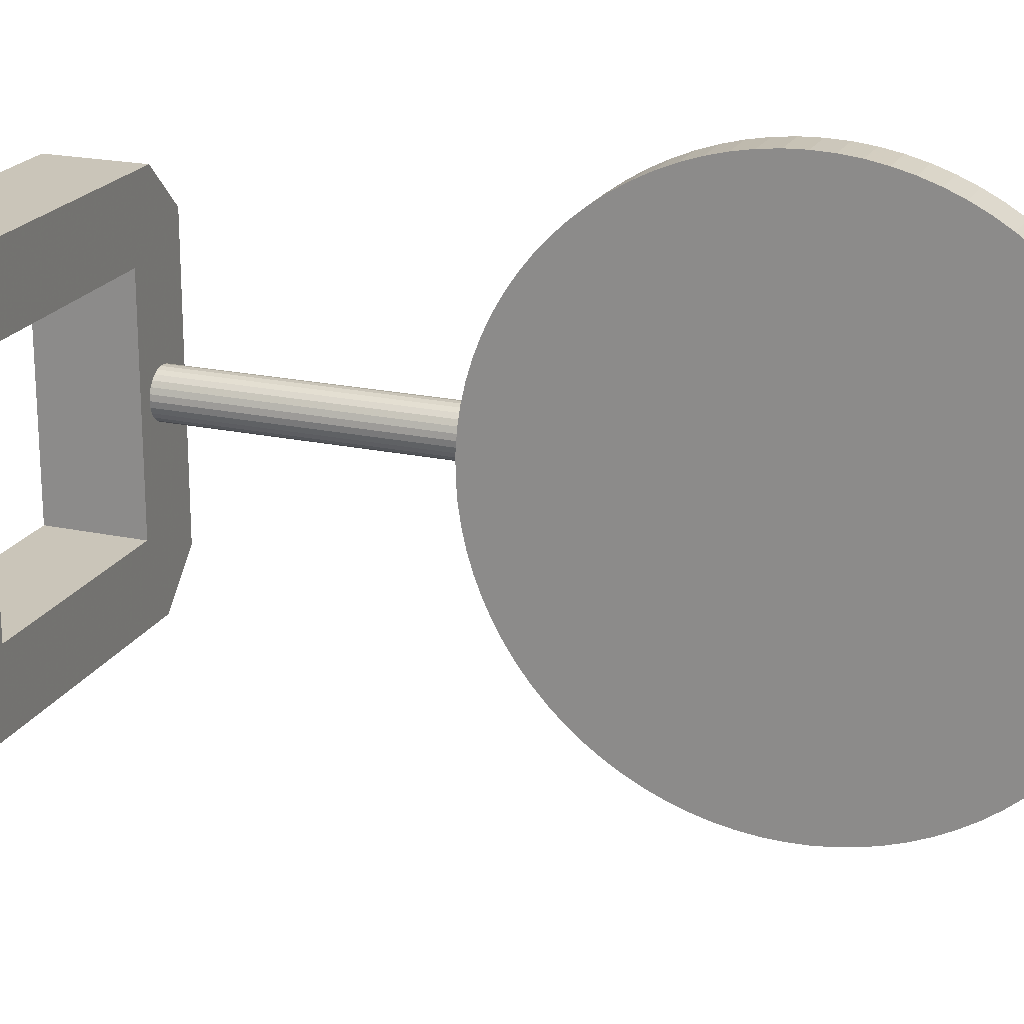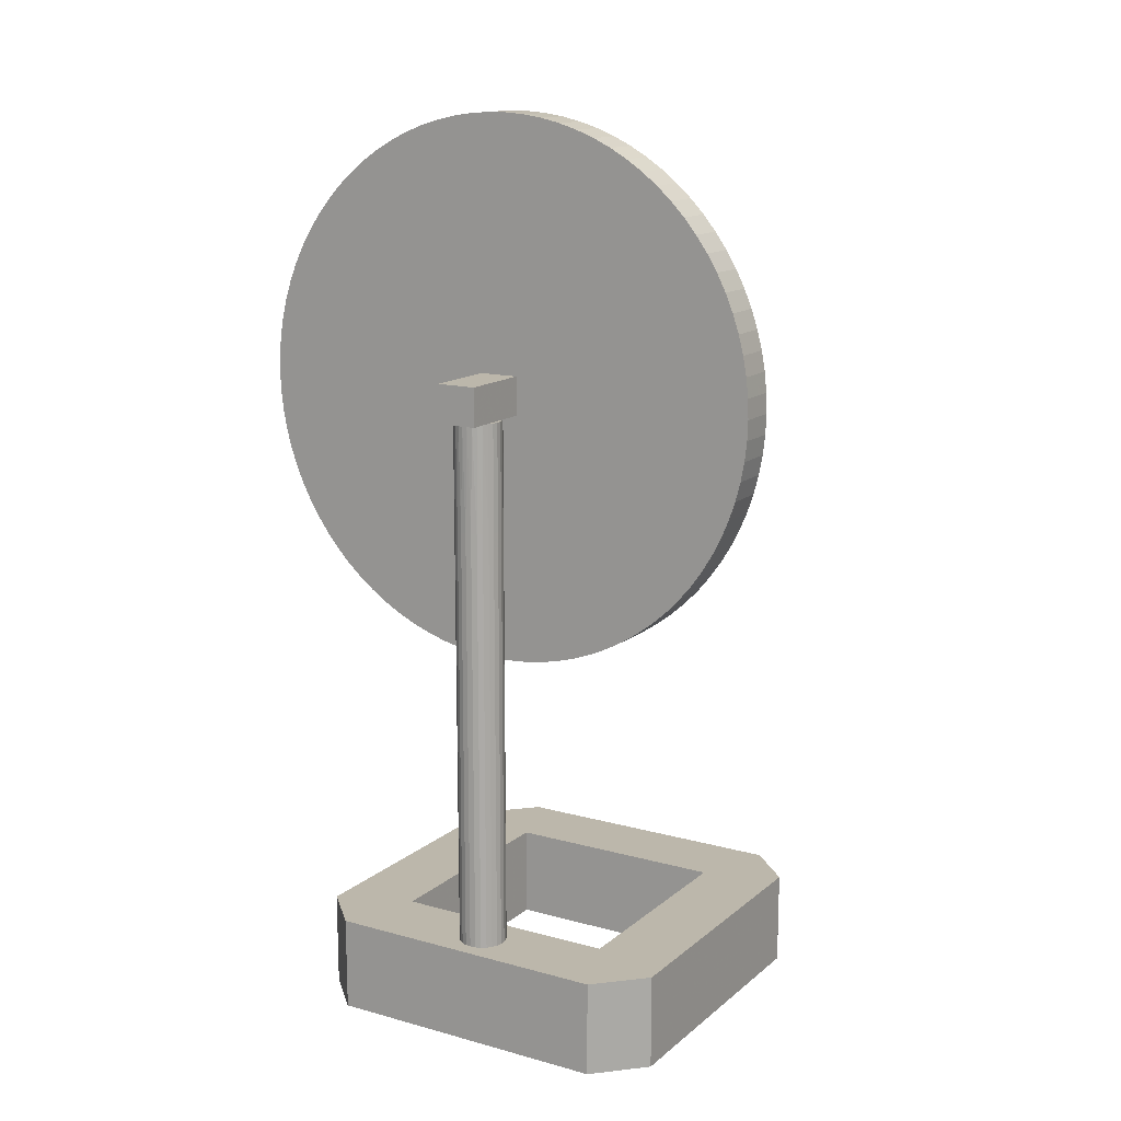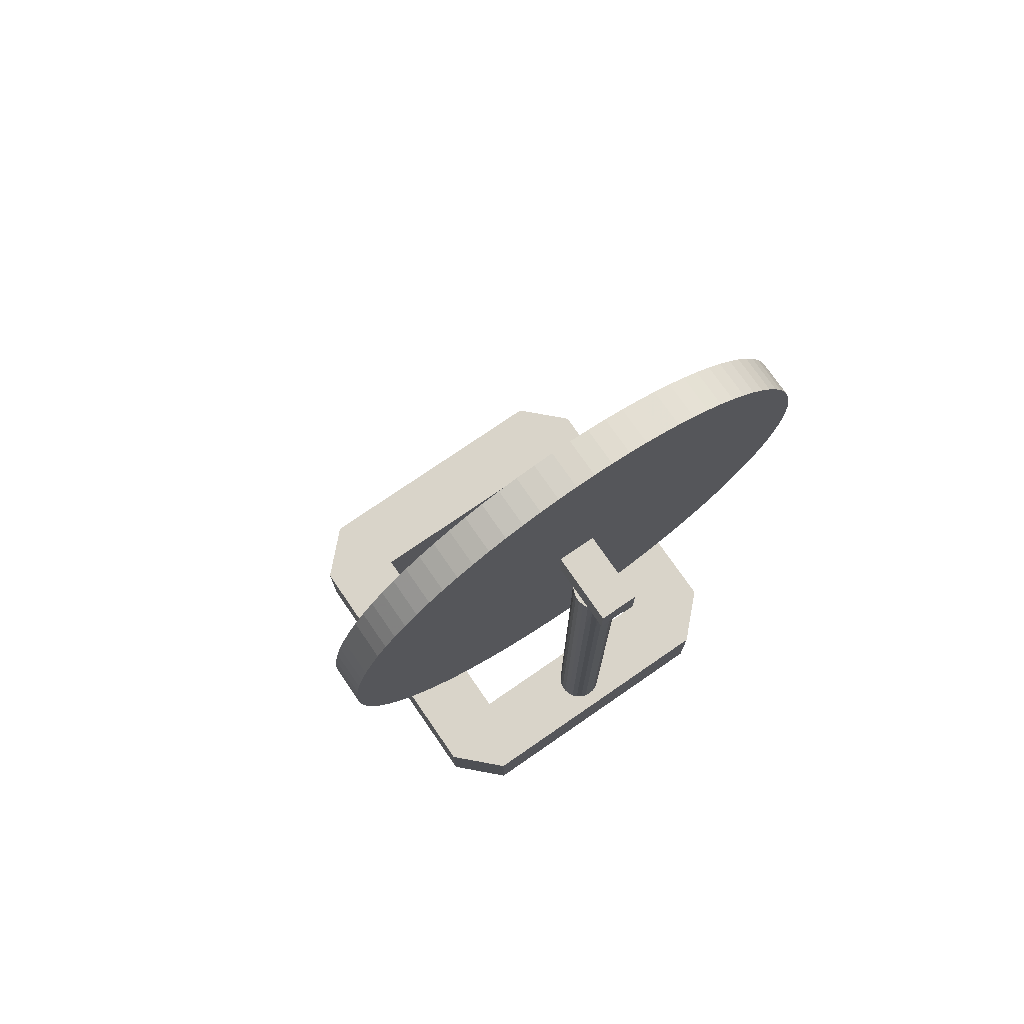
<metadata>
{"format":"obj","ext":"obj","renderer":"f3d","projection":"perspective","resolution":1024,"background":"white","views":[{"elev":20.6,"azim":-68.6,"up":"+Y"},{"elev":14.3,"azim":121.0,"up":"+Z"},{"elev":74.9,"azim":55.4,"up":"+Z"}]}
</metadata>
<code>
v 210.1 107.7 170
v 210.1 106.7 172.4
v 210.1 105.5 174.6
v 210.1 104.2 176.8
v 210.1 71.17 192.3
v 210.1 68.64 191.9
v 210.1 66.15 191.4
v 210.1 63.7 190.6
v 210.1 61.31 189.7
v 210.1 59 188.6
v 210.1 48.93 180.9
v 210.1 47.3 178.9
v 210.1 45.81 176.8
v 210.1 44.48 174.6
v 210.1 43.31 172.4
v 210.1 42.31 170
v 210.1 40.84 165.1
v 210.1 40.37 162.6
v 210.1 40.09 160.1
v 210.1 40 157.5
v 210.1 40.09 154.9
v 210.1 40.37 152.4
v 210.1 40.84 149.9
v 210.1 41.48 147.4
v 210.1 42.31 145
v 210.1 43.31 142.6
v 210.1 44.48 140.4
v 210.1 45.81 138.2
v 210.1 47.3 136.1
v 210.1 48.93 134.1
v 210.1 50.71 132.3
v 210.1 52.61 130.6
v 210.1 54.63 129
v 210.1 61.31 125.3
v 210.1 63.7 124.4
v 210.1 66.15 123.6
v 210.1 68.64 123.1
v 210.1 76.28 122.5
v 210.1 81.36 123.1
v 210.1 83.85 123.6
v 210.1 86.3 124.4
v 210.1 93.23 127.6
v 210.1 110 157.5
v 210.1 95.37 129
v 210.1 52.61 184.4
v 210.1 97.39 130.6
v 210.1 109.9 160.1
v 210.1 99.29 132.3
v 210.1 56.77 127.6
v 210.1 101.1 134.1
v 210.1 109.6 162.6
v 210.1 102.7 136.1
v 215.1 107.7 170
v 210.1 104.2 138.2
v 221.1 72.09 99
v 210.1 106.7 142.6
v 210.1 107.7 145
v 210.1 108.5 147.4
v 210.1 109.2 149.9
v 210.1 109.6 152.4
v 215.1 110 157.5
v 215.1 109.9 154.9
v 215.1 109.6 152.4
v 215.1 109.2 149.9
v 215.1 107.7 145
v 215.1 105.5 140.4
v 215.1 102.7 136.1
v 215.1 101.1 134.1
v 215.1 97.39 130.6
v 210.1 108.5 167.6
v 215.1 95.37 129
v 215.1 93.23 127.6
v 215.1 88.69 125.3
v 223.1 75 141
v 221.8 77.56 99
v 217.7 72.94 113
v 222.3 77.06 127
v 210.1 83.85 191.4
v 219 100 72.5
v 219.6 78.09 155
v 222.3 77.06 113
v 210.1 81.36 191.9
v 225 94 72.5
v 218.9 77.92 155
v 222.3 77.06 99
v 210.1 78.83 192.3
v 225 56 72.5
v 218.9 72.08 155
v 224.9 77.59 155
v 222.8 76.45 141
v 219.6 71.91 155
v 223 75.74 141
v 215.1 73.72 192.5
v 223 75.74 113
v 215.1 78.83 192.3
v 215.1 104.2 138.2
v 223 75.74 99
v 215.1 81.36 191.9
v 221.1 77.91 99
v 210.1 95.37 186
v 215 90 72.5
v 223 74.26 127
v 220.4 78.09 85
v 215.1 91 126.4
v 222.8 76.45 99
v 215.1 86.3 190.6
v 221.1 77.91 113
v 210.1 93.23 187.4
v 185 90 72.5
v 223 74.26 113
v 215.1 88.69 189.7
v 221.1 77.91 127
v 210.1 91 188.6
v 185 60 72.5
v 223 74.26 99
v 215.1 91 188.6
v 221.1 77.91 141
v 210.1 88.69 189.7
v 215 60 72.5
v 216.9 74.66 155
v 222.8 73.55 141
v 215.1 93.23 187.4
v 222.8 73.55 99
v 217 75.74 85
v 222.3 72.94 141
v 215.1 86.3 124.4
v 223.1 75 127
v 222.3 72.94 127
v 210.1 71.17 122.7
v 215.1 99.29 132.3
v 217 74.26 85
v 215.1 83.85 123.6
v 222.3 72.94 113
v 210.1 73.72 122.5
v 217.2 73.55 85
v 215.1 81.36 123.1
v 222.3 72.94 99
v 215.1 78.83 122.7
v 221.8 72.44 141
v 215.1 76.28 122.5
v 210.1 59 126.4
v 221.8 72.44 127
v 221.8 72.44 113
v 221.1 72.09 85
v 215.1 40.37 162.6
v 225 94 85
v 215.1 40.84 165.1
v 225 56 85
v 215.1 41.48 167.6
v 220.4 71.91 113
v 217.2 73.55 127
v 215.1 47.3 136.1
v 223 75.74 127
v 210.1 78.83 122.7
v 223.1 75 113
v 215.1 76.28 192.5
v 220.4 71.91 99
v 219.6 71.91 141
v 210.1 91 126.4
v 218.9 72.09 127
v 222.2 72.84 155
v 215.1 66.15 191.4
v 218.2 72.44 141
v 215.1 109.9 160.1
v 215.1 77.59 160
v 218.2 72.44 99
v 222.7 76.62 155
v 215.1 72.41 155
v 210.1 102.7 178.9
v 220.4 78.09 141
v 218.9 77.91 113
v 210.1 99.29 182.7
v 220.4 78.09 113
v 217.7 72.94 141
v 222.2 77.16 155
v 215.1 72.41 160
v 210.1 73.72 192.5
v 181 50 72.5
v 217 75.74 127
v 217.2 73.55 99
v 217.1 74 155
v 215.1 44.48 140.4
v 215.1 108.5 147.4
v 223.1 75 99
v 217.7 72.94 127
v 221.8 77.56 113
v 221.7 77.59 155
v 210.1 109.2 165.1
v 210.1 105.5 140.4
v 217 74.26 113
v 217.2 73.55 113
v 215.1 45.81 138.2
v 210.1 86.3 190.6
v 181 100 72.5
v 222.3 77.06 141
v 221.8 77.56 127
v 220.4 71.91 85
v 217.2 73.55 141
v 221.1 72.09 113
v 215.1 48.93 134.1
v 218.9 72.09 141
v 210.1 88.69 125.3
v 221.7 72.41 155
v 218.9 77.91 127
v 215 60 85
v 210.1 50.71 182.7
v 223.1 75 85
v 218.9 72.09 99
v 215.1 40 157.5
v 218.2 77.56 127
v 215.1 109.2 165.1
v 218.9 77.91 141
v 185 60 85
v 210.1 54.63 186
v 221.1 72.08 155
v 215.1 40.09 154.9
v 223 74.26 141
v 221.1 77.91 85
v 215.1 83.85 191.4
v 215.1 77.59 155
v 218.2 77.56 99
v 185 90 85
v 222.8 76.45 127
v 210.1 56.77 187.4
v 220.4 71.91 155
v 215.1 40.37 152.4
v 218.2 77.56 141
v 210.1 97.39 184.4
v 220.4 78.09 99
v 210.1 76.28 192.5
v 219 50 72.5
v 222.8 76.45 113
v 210.1 101.1 180.9
v 220.4 78.09 127
v 219.6 78.09 113
v 175 56 72.5
v 219.6 71.91 127
v 175 94 72.5
v 215.1 40.84 149.9
v 217.7 77.06 99
v 210.1 109.9 154.9
v 219.6 78.09 99
v 175 56 85
v 215.1 44.48 174.6
v 217.2 76.45 99
v 222.8 73.55 113
v 217.2 76.45 85
v 221.1 72.09 141
v 215.1 52.61 130.6
v 222.8 73.55 127
v 210.1 41.48 167.6
v 218.2 77.56 113
v 217.7 77.06 113
v 217 74.26 127
v 217.7 72.94 99
v 224.9 72.41 155
v 217.7 77.06 127
v 175 94 85
v 217 75.74 113
v 216.9 75 141
v 215.1 45.81 176.8
v 217.7 77.06 141
v 181 50 85
v 215.1 43.31 172.4
v 217.2 76.45 113
v 219 50 85
v 215.1 42.31 170
v 217.2 76.45 127
v 217.2 76.45 141
v 217 74.26 141
v 215.1 66.15 123.6
v 217 75.74 99
v 217 74.26 99
v 215.1 68.64 123.1
v 223 74.26 85
v 217.7 77.06 85
v 222.8 73.55 85
v 222.3 72.94 85
v 221.8 72.44 85
v 218.2 72.44 85
v 217.7 72.94 85
v 216.9 75 85
v 218.2 77.56 85
v 219 100 85
v 218.9 77.91 85
v 215 90 85
v 219.6 78.09 85
v 221.8 77.56 85
v 222.3 77.06 85
v 222.8 76.45 85
v 220.4 78.09 155
v 221.1 77.92 155
v 224.9 72.41 160
v 216.9 75.34 155
v 224.9 77.59 160
v 220.4 71.91 127
v 219.6 78.09 127
v 217.1 76 155
v 218.2 72.44 113
v 222.9 76 155
v 218.2 72.44 127
v 223.1 75.34 155
v 181 100 85
v 215.1 40.09 160.1
v 223.1 74.66 155
v 222.9 74 155
v 215.1 71.17 192.3
v 218.9 72.09 113
v 222.7 73.38 155
v 215.1 68.64 191.9
v 219.6 71.91 99
v 218.3 72.41 155
v 219.6 71.91 113
v 217.8 72.84 155
v 217.3 73.38 155
v 218.9 72.09 85
v 215.1 43.31 142.6
v 219.6 78.09 141
v 220.4 71.91 141
v 217.3 76.62 155
v 218.9 77.91 99
v 217.8 77.16 155
v 218.3 77.59 155
v 215.1 109.6 162.6
v 215.1 108.5 167.6
v 215.1 106.7 172.4
v 223 75.74 85
v 215.1 105.5 174.6
v 215.1 104.2 176.8
v 215.1 102.7 178.9
v 215.1 101.1 180.9
v 215.1 99.29 182.7
v 215.1 97.39 184.4
v 215.1 95.37 186
v 215.1 63.7 190.6
v 215.1 61.31 189.7
v 215.1 59 188.6
v 215.1 56.77 187.4
v 215.1 54.63 186
v 215.1 106.7 142.6
v 217 75.74 141
v 215.1 52.61 184.4
v 216.9 75 99
v 215.1 50.71 182.7
v 216.9 75 113
v 215.1 48.93 180.9
v 216.9 75 127
v 215.1 47.3 178.9
v 215.1 41.48 147.4
v 219.6 71.91 85
v 221.8 77.56 141
v 215.1 42.31 145
v 221.1 72.09 127
v 215.1 50.71 132.3
v 221.8 72.44 99
v 215.1 54.63 129
v 215.1 56.77 127.6
v 215.1 59 126.4
v 215.1 61.31 125.3
v 215.1 63.7 124.4
v 215.1 71.17 122.7
v 215.1 73.72 122.5
f 146 284 286
f 266 213 263
f 266 205 213
f 222 258 243
f 277 148 275
f 278 148 277
f 279 148 278
f 144 148 279
f 197 148 144
f 350 205 197
f 135 205 281
f 131 205 135
f 282 205 131
f 247 286 124
f 283 286 276
f 285 286 283
f 103 286 287
f 290 146 289
f 327 146 290
f 207 146 327
f 207 148 146
f 194 284 79
f 303 284 194
f 258 303 238
f 236 258 238
f 243 258 236
f 231 263 178
f 266 263 231
f 148 266 87
f 316 205 350
f 101 222 109
f 286 222 101
f 119 286 101
f 109 213 114
f 276 286 247
f 194 79 109
f 87 119 101
f 231 119 87
f 178 119 231
f 280 205 316
f 236 114 178
f 109 238 194
f 109 236 238
f 114 236 109
f 101 83 87
f 101 79 83
f 109 79 101
f 110 115 155
f 246 123 110
f 133 355 137
f 143 355 133
f 114 205 119
f 143 55 355
f 199 55 143
f 199 157 55
f 150 157 199
f 150 311 157
f 146 148 83
f 313 208 311
f 308 208 313
f 299 166 308
f 76 255 299
f 76 180 255
f 190 273 191
f 190 343 273
f 345 272 343
f 259 272 345
f 265 245 259
f 253 240 265
f 252 221 253
f 252 321 221
f 171 321 252
f 171 242 321
f 235 242 171
f 235 229 242
f 173 229 235
f 107 99 173
f 107 75 99
f 79 146 83
f 186 75 107
f 186 85 75
f 81 105 85
f 232 105 81
f 232 97 105
f 94 97 232
f 155 184 94
f 127 110 155
f 102 110 127
f 250 246 102
f 250 133 246
f 128 133 250
f 128 143 133
f 142 143 128
f 142 199 143
f 296 150 353
f 296 313 150
f 237 313 296
f 237 308 313
f 160 308 237
f 160 299 308
f 308 166 208
f 301 299 160
f 301 76 299
f 185 191 76
f 148 205 266
f 151 191 185
f 151 190 191
f 347 345 254
f 347 259 345
f 179 259 347
f 287 286 285
f 268 265 179
f 257 252 253
f 210 252 257
f 210 171 252
f 204 171 210
f 204 235 171
f 297 235 204
f 297 173 235
f 234 173 297
f 234 107 173
f 197 205 148
f 112 107 234
f 112 186 107
f 196 81 186
f 191 180 76
f 77 232 81
f 223 232 77
f 223 94 232
f 127 155 153
f 74 102 127
f 217 102 74
f 217 250 102
f 129 154 134
f 205 286 119
f 36 40 37
f 201 301 160
f 141 159 34
f 141 42 159
f 33 44 49
f 33 46 44
f 86 6 5
f 220 104 72
f 353 199 142
f 31 48 32
f 353 150 199
f 31 50 48
f 47 20 19
f 30 50 31
f 28 54 29
f 21 226 216
f 113 10 118
f 28 189 54
f 113 224 10
f 244 264 176
f 228 206 45
f 203 161 256
f 24 58 25
f 172 206 228
f 95 156 165
f 288 146 218
f 178 243 236
f 77 81 196
f 172 11 206
f 233 11 172
f 23 60 59
f 159 72 104
f 22 60 23
f 169 12 233
f 222 213 109
f 42 72 159
f 322 227 262
f 3 15 14
f 2 15 3
f 9 336 8
f 2 16 15
f 327 97 207
f 220 322 320
f 129 39 154
f 263 243 178
f 323 165 295
f 70 251 1
f 165 326 328
f 361 362 168
f 341 179 260
f 188 17 70
f 188 18 17
f 220 140 138
f 51 18 188
f 134 154 38
f 100 45 214
f 309 121 306
f 51 19 18
f 309 125 121
f 47 19 51
f 74 127 92
f 43 20 47
f 241 21 43
f 263 213 243
f 51 324 47
f 4 329 3
f 51 211 324
f 222 303 258
f 70 325 188
f 177 307 93
f 280 208 166
f 278 137 279
f 5 307 177
f 174 185 163
f 193 9 8
f 141 358 49
f 29 52 30
f 346 348 176
f 141 359 358
f 154 136 138
f 339 342 176
f 35 360 34
f 167 90 195
f 327 105 97
f 268 253 265
f 35 271 360
f 120 260 270
f 187 351 117
f 36 271 35
f 48 68 130
f 256 293 203
f 37 274 36
f 3 328 2
f 37 361 274
f 10 337 9
f 44 71 42
f 81 85 186
f 332 333 165
f 168 317 182
f 80 318 84
f 47 164 43
f 170 234 318
f 50 67 68
f 168 200 354
f 173 99 229
f 177 93 230
f 57 65 56
f 25 57 26
f 228 45 100
f 13 244 261
f 18 145 17
f 25 58 57
f 354 249 168
f 24 59 58
f 52 96 67
f 22 226 21
f 251 147 149
f 241 62 60
f 133 137 246
f 58 183 57
f 323 295 187
f 36 41 40
f 241 61 62
f 1 326 53
f 172 332 233
f 40 132 39
f 35 41 36
f 43 61 241
f 169 331 330
f 113 116 108
f 168 349 352
f 193 8 78
f 59 64 58
f 312 201 88
f 103 229 218
f 168 314 312
f 176 209 168
f 7 162 6
f 220 126 73
f 78 7 82
f 318 234 297
f 260 179 347
f 265 240 245
f 32 356 249
f 305 74 302
f 318 297 212
f 82 7 6
f 59 63 64
f 195 77 351
f 34 359 141
f 259 245 272
f 168 359 360
f 176 348 261
f 314 174 163
f 48 130 46
f 129 361 37
f 155 115 184
f 44 69 71
f 161 125 309
f 201 160 158
f 23 349 239
f 56 340 189
f 1 16 2
f 220 165 323
f 220 130 68
f 35 202 41
f 78 98 219
f 168 216 226
f 46 130 69
f 220 120 168
f 25 352 24
f 23 59 24
f 54 96 52
f 39 132 136
f 203 176 312
f 281 205 280
f 60 62 63
f 4 330 329
f 108 122 100
f 89 167 175
f 7 335 162
f 45 342 214
f 165 331 332
f 203 293 176
f 286 284 303
f 26 182 317
f 27 56 189
f 108 214 224
f 50 68 48
f 286 303 222
f 159 104 202
f 165 219 98
f 230 5 177
f 202 104 73
f 46 69 44
f 129 362 361
f 4 14 13
f 225 158 319
f 165 334 122
f 4 13 169
f 202 73 41
f 25 317 352
f 322 262 320
f 6 310 5
f 1 53 70
f 49 358 357
f 38 140 134
f 120 270 181
f 21 216 20
f 16 149 267
f 49 357 33
f 33 357 356
f 323 322 220
f 24 349 23
f 233 12 11
f 18 304 145
f 176 307 310
f 168 274 361
f 230 93 156
f 225 319 215
f 30 354 200
f 40 126 132
f 189 66 54
f 168 271 274
f 224 338 10
f 1 251 16
f 5 310 307
f 32 249 31
f 324 211 165
f 169 13 12
f 68 67 220
f 41 73 126
f 153 94 223
f 19 209 304
f 243 213 222
f 212 297 204
f 31 249 354
f 175 351 187
f 253 221 240
f 17 147 251
f 12 261 348
f 31 354 30
f 30 200 29
f 305 217 74
f 246 137 123
f 57 183 65
f 32 48 46
f 29 152 28
f 277 115 123
f 23 239 22
f 17 145 147
f 70 17 251
f 300 167 89
f 32 46 33
f 82 6 86
f 113 111 116
f 134 362 129
f 230 156 86
f 89 175 187
f 92 153 90
f 178 114 119
f 28 192 27
f 228 334 333
f 78 219 193
f 224 339 338
f 13 261 12
f 106 219 165
f 300 92 90
f 102 246 110
f 26 317 25
f 3 329 328
f 100 334 228
f 78 8 7
f 58 64 183
f 6 162 310
f 214 339 224
f 176 261 244
f 84 212 323
f 49 42 141
f 163 301 201
f 47 324 164
f 28 152 192
f 36 274 271
f 144 355 55
f 22 239 226
f 20 216 209
f 179 265 259
f 84 292 80
f 29 54 52
f 254 345 190
f 118 10 9
f 256 161 309
f 94 184 97
f 86 156 95
f 220 320 298
f 153 155 94
f 20 209 19
f 15 267 264
f 34 159 202
f 284 146 79
f 90 153 223
f 298 341 294
f 82 95 98
f 60 63 59
f 19 304 18
f 14 264 244
f 3 14 4
f 42 71 72
f 118 106 111
f 251 149 16
f 11 348 346
f 289 146 288
f 52 67 50
f 121 250 217
f 233 332 331
f 118 111 113
f 168 362 140
f 43 21 20
f 189 340 66
f 195 223 77
f 9 337 336
f 11 346 206
f 8 336 335
f 206 344 45
f 345 343 190
f 220 96 66
f 29 200 152
f 86 95 82
f 315 174 314
f 108 116 122
f 154 138 38
f 256 309 306
f 15 264 14
f 45 344 342
f 215 312 88
f 83 148 87
f 108 224 113
f 82 98 78
f 100 122 334
f 14 244 13
f 214 342 339
f 2 328 326
f 228 333 172
f 158 237 319
f 176 147 145
f 319 237 296
f 12 348 11
f 10 338 337
f 220 138 136
f 70 53 325
f 233 331 169
f 188 325 211
f 169 330 4
f 8 335 7
f 193 106 118
f 172 333 332
f 165 61 164
f 165 164 324
f 24 352 349
f 168 140 220
f 168 209 216
f 193 219 106
f 176 93 307
f 165 211 325
f 124 286 282
f 87 266 231
f 134 140 362
f 351 196 117
f 165 325 53
f 53 326 165
f 165 328 329
f 170 112 234
f 329 330 165
f 227 204 210
f 226 239 168
f 312 176 168
f 227 210 262
f 165 330 331
f 291 170 80
f 165 333 334
f 122 116 165
f 312 163 201
f 38 138 140
f 165 116 111
f 165 111 106
f 165 156 93
f 310 162 176
f 158 160 237
f 176 162 335
f 257 253 268
f 26 57 56
f 176 335 336
f 27 192 182
f 176 337 338
f 196 186 112
f 62 61 220
f 176 338 339
f 175 195 351
f 176 264 267
f 176 267 149
f 302 92 300
f 185 76 301
f 149 147 176
f 176 145 304
f 304 209 176
f 220 69 130
f 168 239 349
f 352 317 168
f 139 142 125
f 168 182 192
f 192 152 168
f 168 249 356
f 281 255 135
f 56 65 340
f 276 245 240
f 168 356 357
f 203 139 161
f 357 358 168
f 27 182 26
f 168 358 359
f 206 346 344
f 21 241 22
f 16 267 15
f 360 271 168
f 37 40 39
f 188 211 51
f 73 104 220
f 299 255 166
f 220 72 71
f 26 56 27
f 71 69 220
f 22 241 60
f 220 67 96
f 54 66 96
f 215 88 225
f 66 340 220
f 197 55 157
f 213 205 114
f 220 340 65
f 33 356 32
f 220 65 183
f 183 64 220
f 37 39 129
f 220 63 62
f 313 311 150
f 298 294 220
f 351 77 196
f 220 294 120
f 168 120 181
f 315 314 168
f 306 305 256
f 314 163 312
f 295 165 293
f 41 126 40
f 320 262 269
f 290 105 327
f 30 52 50
f 256 305 89
f 89 305 302
f 256 89 293
f 86 5 230
f 34 360 359
f 293 89 295
f 187 295 89
f 125 142 128
f 293 165 176
f 103 146 286
f 292 117 170
f 27 189 28
f 248 296 353
f 323 187 84
f 336 337 176
f 298 269 341
f 238 303 194
f 84 187 292
f 2 326 1
f 80 292 291
f 203 312 215
f 254 190 151
f 118 9 193
f 225 88 91
f 218 146 103
f 187 117 292
f 207 184 275
f 319 296 248
f 292 170 291
f 84 318 212
f 323 212 227
f 181 270 198
f 323 227 322
f 279 137 355
f 320 269 298
f 100 214 108
f 294 341 260
f 294 260 120
f 220 132 126
f 203 248 139
f 215 319 248
f 191 273 180
f 136 132 220
f 315 198 174
f 88 201 158
f 88 158 91
f 91 158 225
f 278 123 137
f 161 139 125
f 306 121 217
f 285 321 287
f 290 85 105
f 306 217 305
f 163 185 301
f 302 74 92
f 300 90 167
f 247 272 245
f 280 166 281
f 167 195 175
f 207 97 184
f 275 184 115
f 350 157 311
f 275 115 277
f 135 255 180
f 144 55 197
f 282 286 205
f 282 273 343
f 350 311 316
f 277 123 278
f 316 311 208
f 39 136 154
f 212 204 227
f 279 355 144
f 281 166 255
f 275 148 207
f 197 157 350
f 131 180 273
f 168 181 315
f 287 321 242
f 282 343 124
f 316 208 280
f 124 343 272
f 218 229 99
f 247 245 276
f 135 180 131
f 283 240 221
f 289 75 85
f 283 221 285
f 131 273 282
f 285 221 321
f 287 242 103
f 220 64 63
f 124 272 247
f 103 242 229
f 110 123 115
f 218 99 288
f 181 198 315
f 117 196 112
f 276 240 283
f 80 170 318
f 288 99 75
f 176 342 344
f 288 75 289
f 34 202 35
f 289 85 290
f 92 127 153
f 90 223 195
f 165 98 95
f 117 112 170
f 262 210 257
f 262 257 269
f 43 164 61
f 269 257 268
f 215 248 203
f 269 268 341
f 89 302 300
f 341 268 179
f 260 347 270
f 270 347 254
f 165 93 176
f 49 44 42
f 270 254 198
f 220 61 165
f 198 254 151
f 198 151 174
f 176 344 346
f 174 151 185
f 248 353 139
f 139 353 142
f 125 128 121
f 168 152 200
f 121 128 250

</code>
